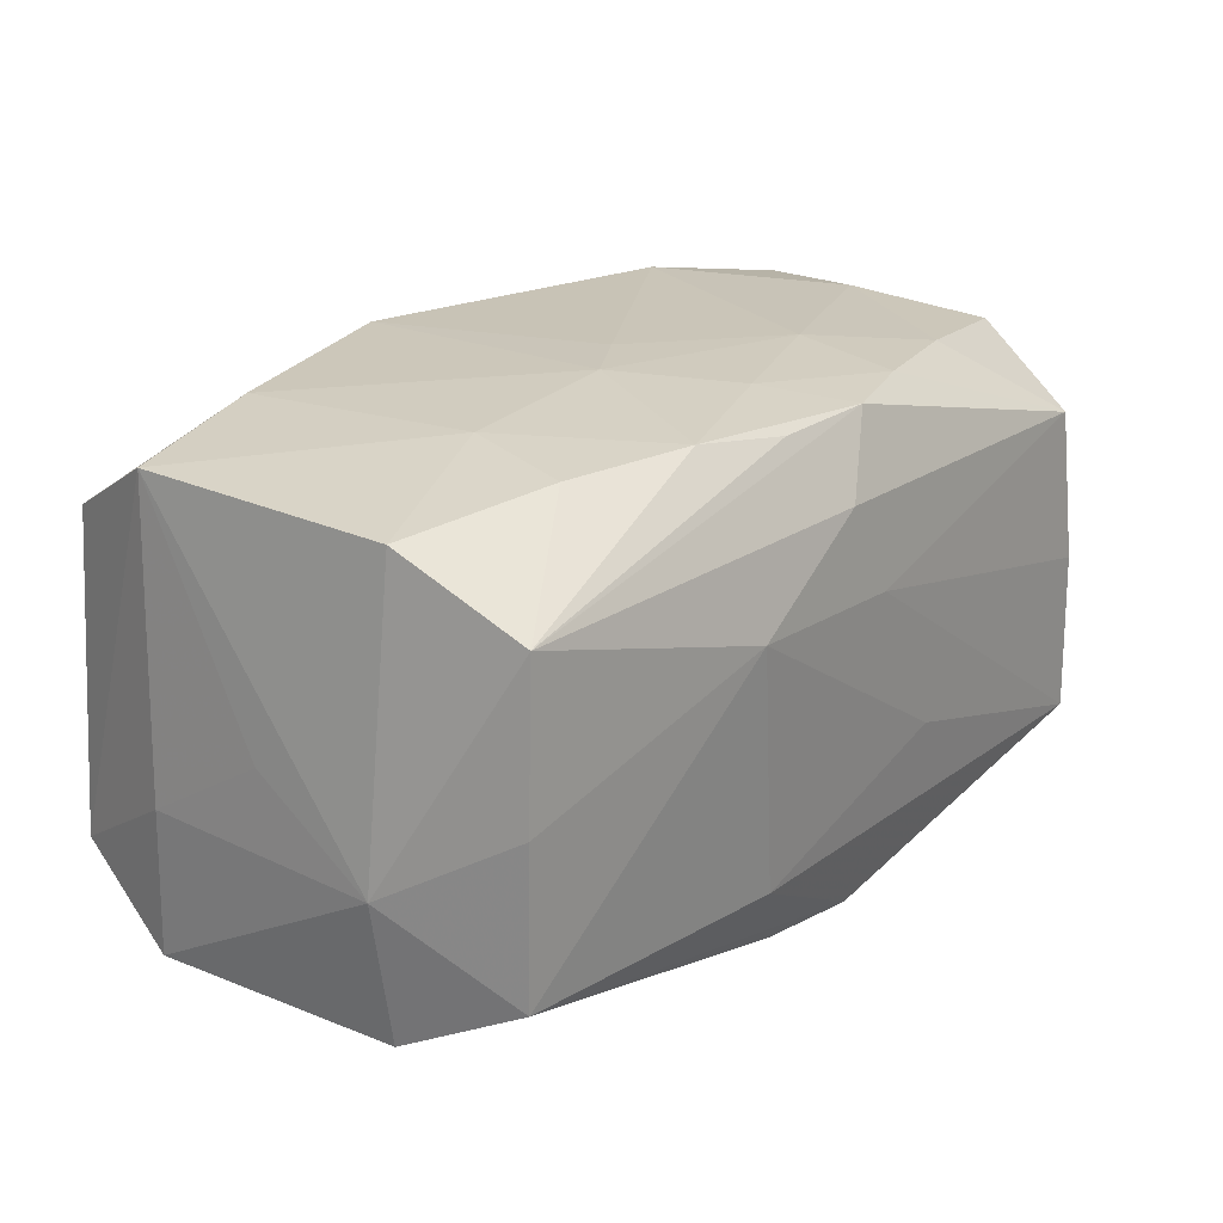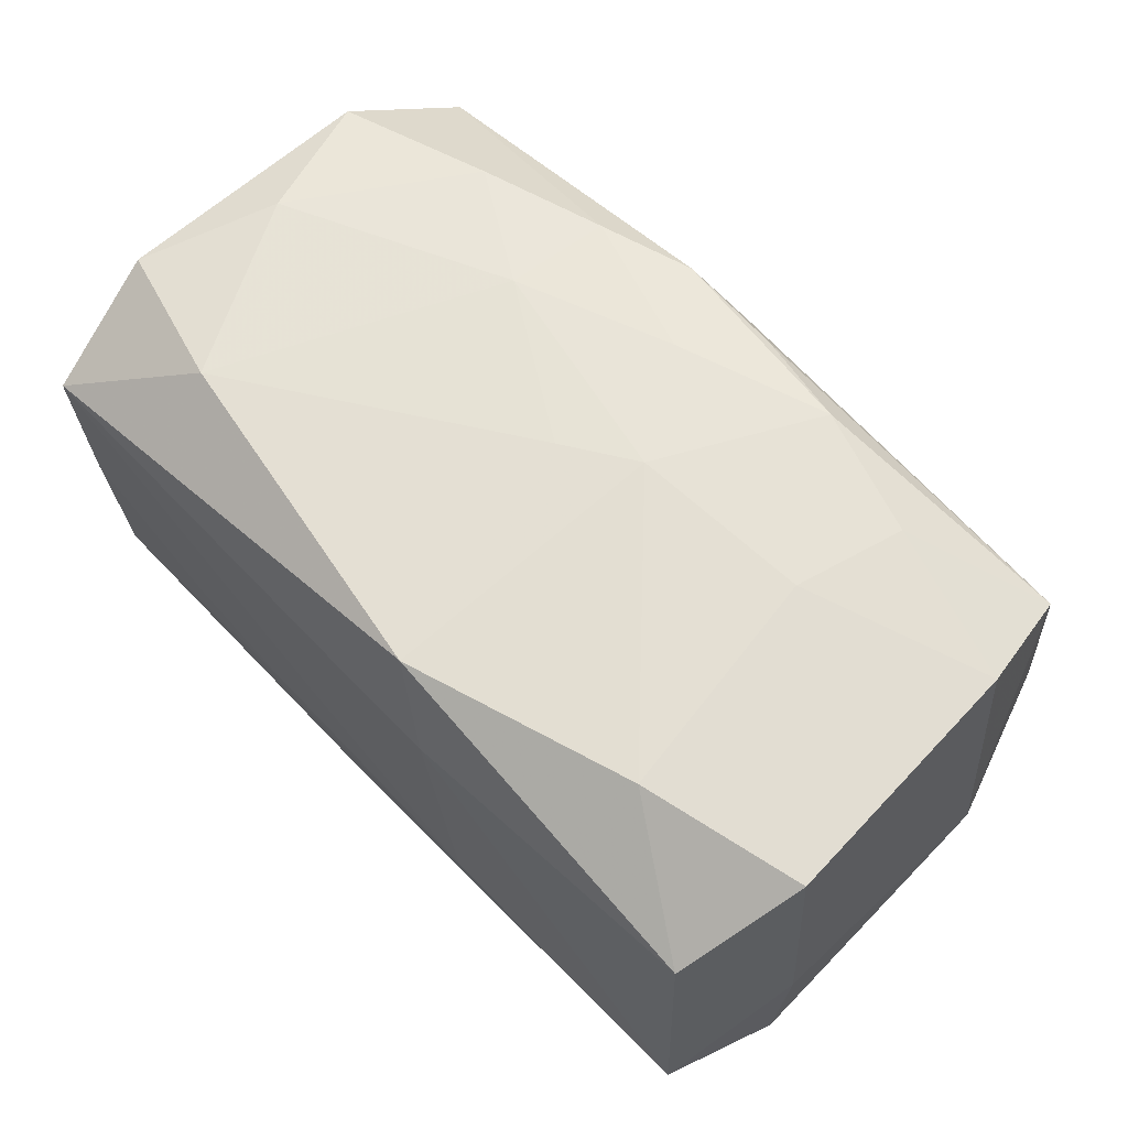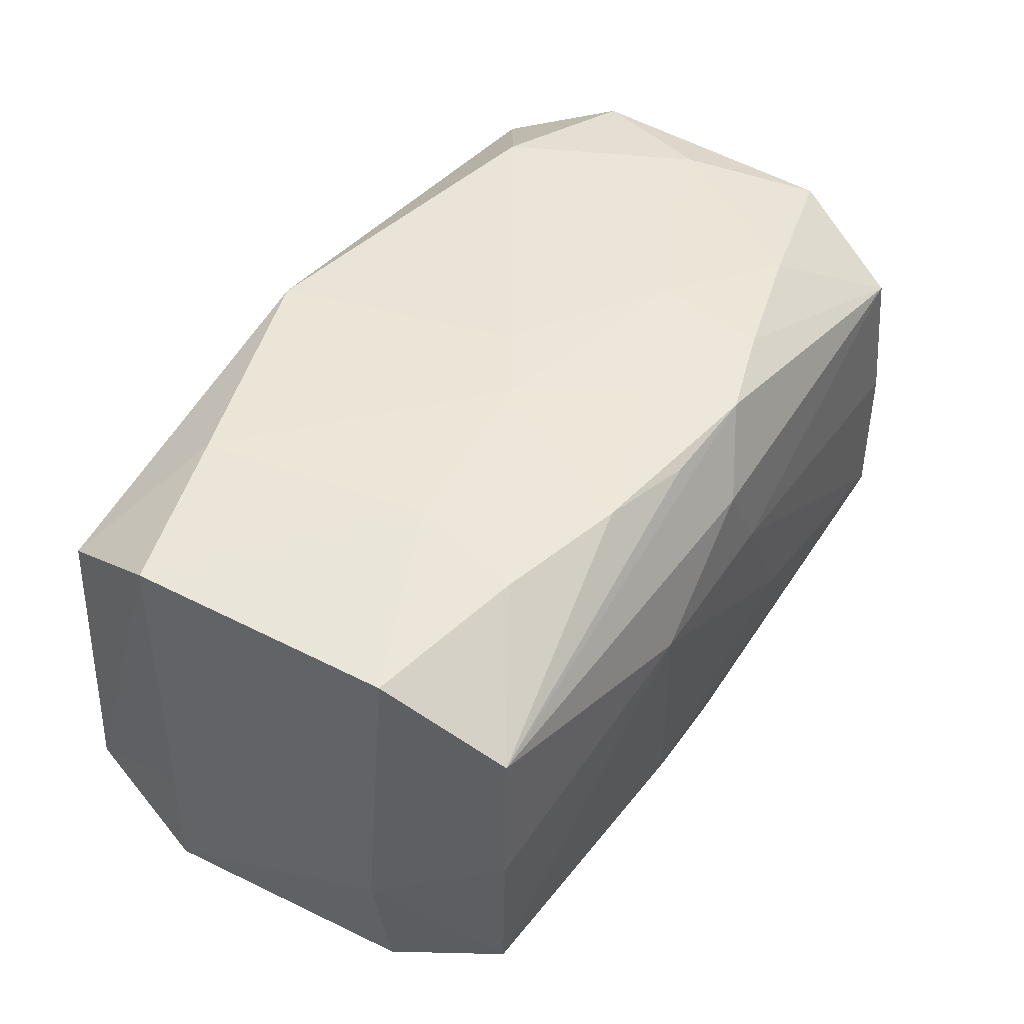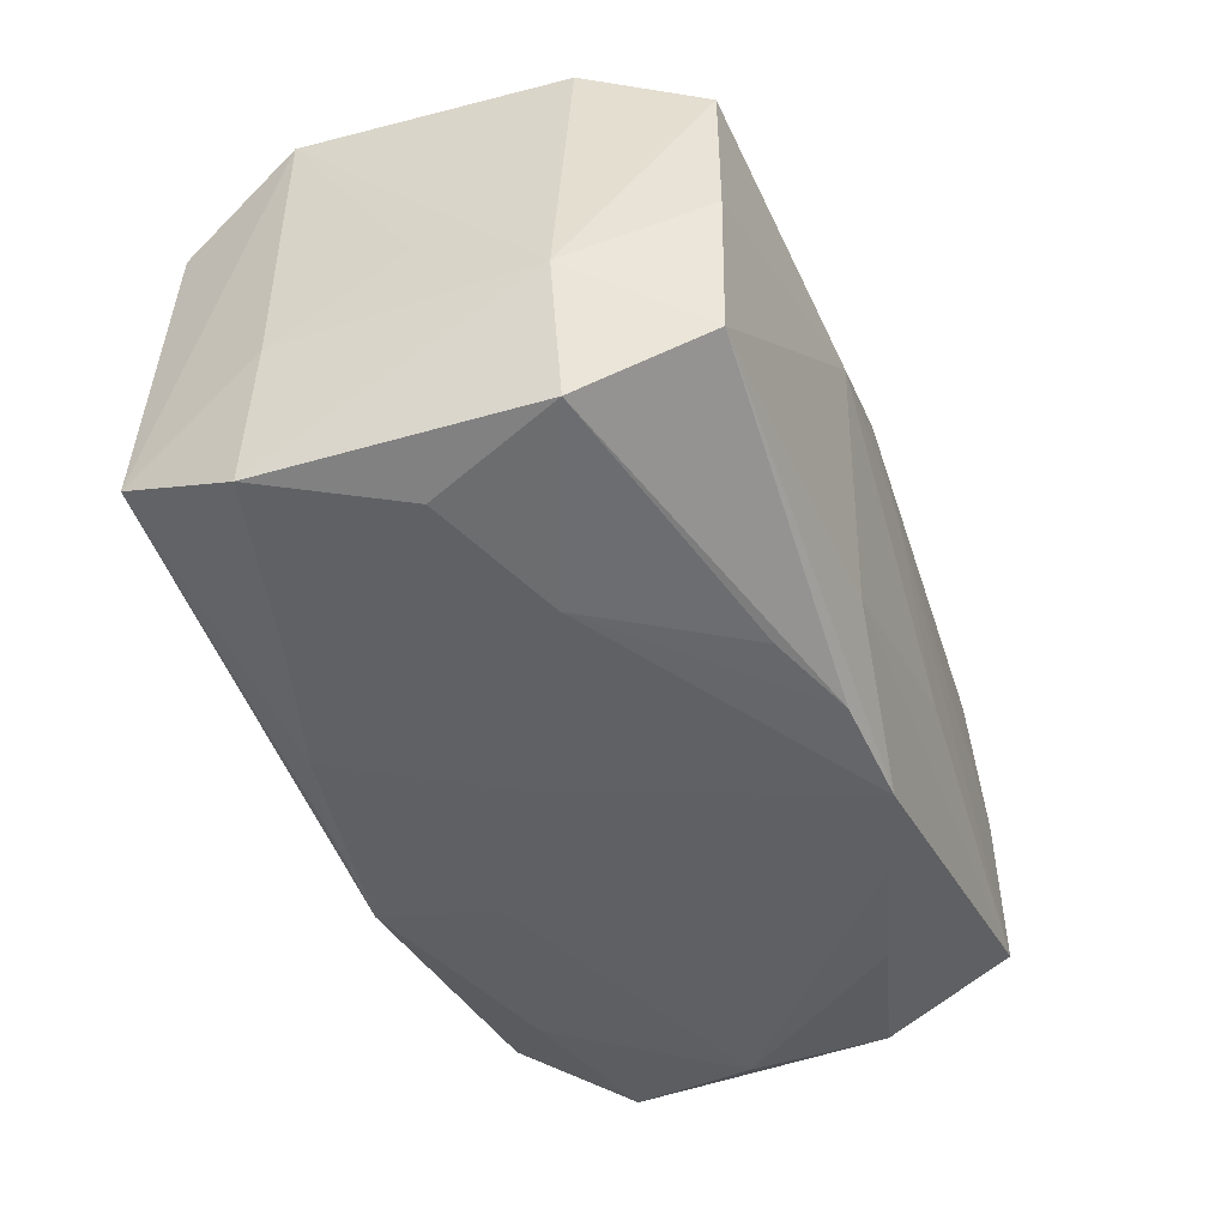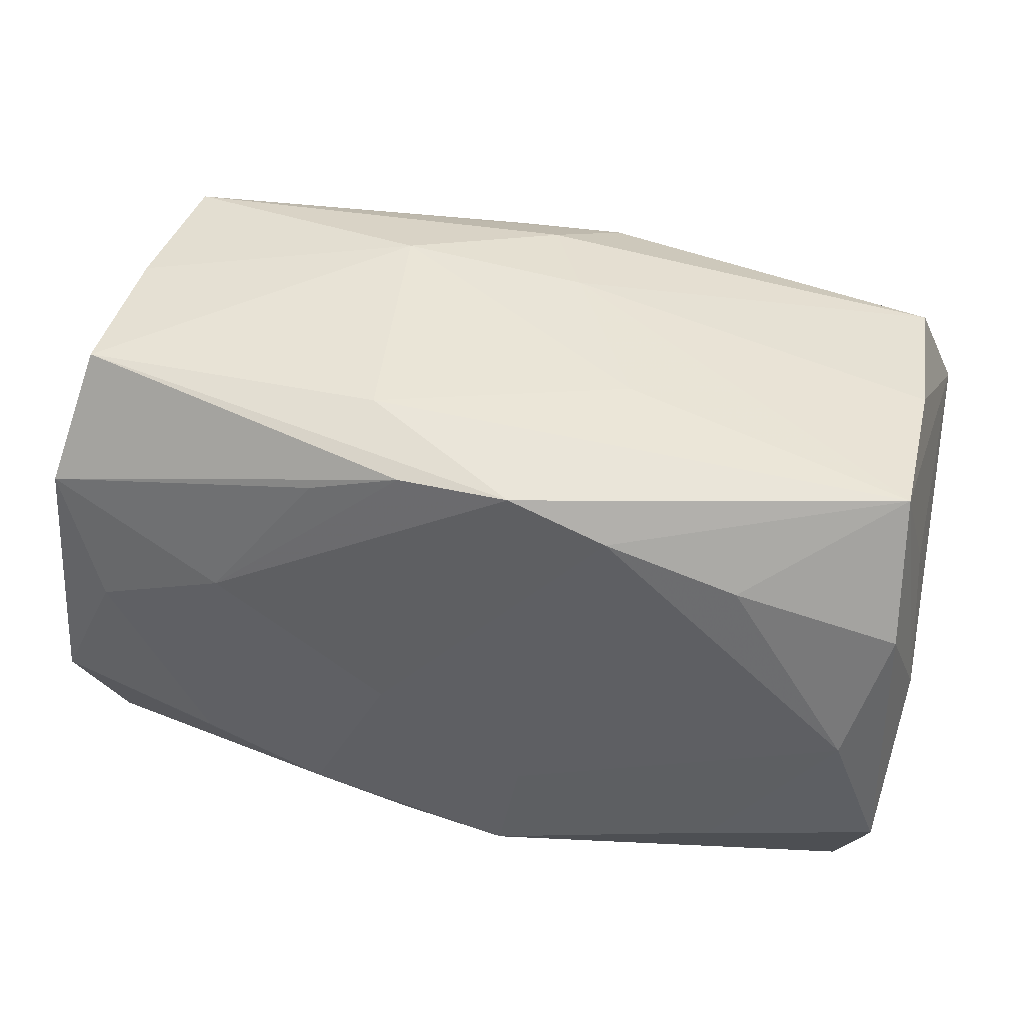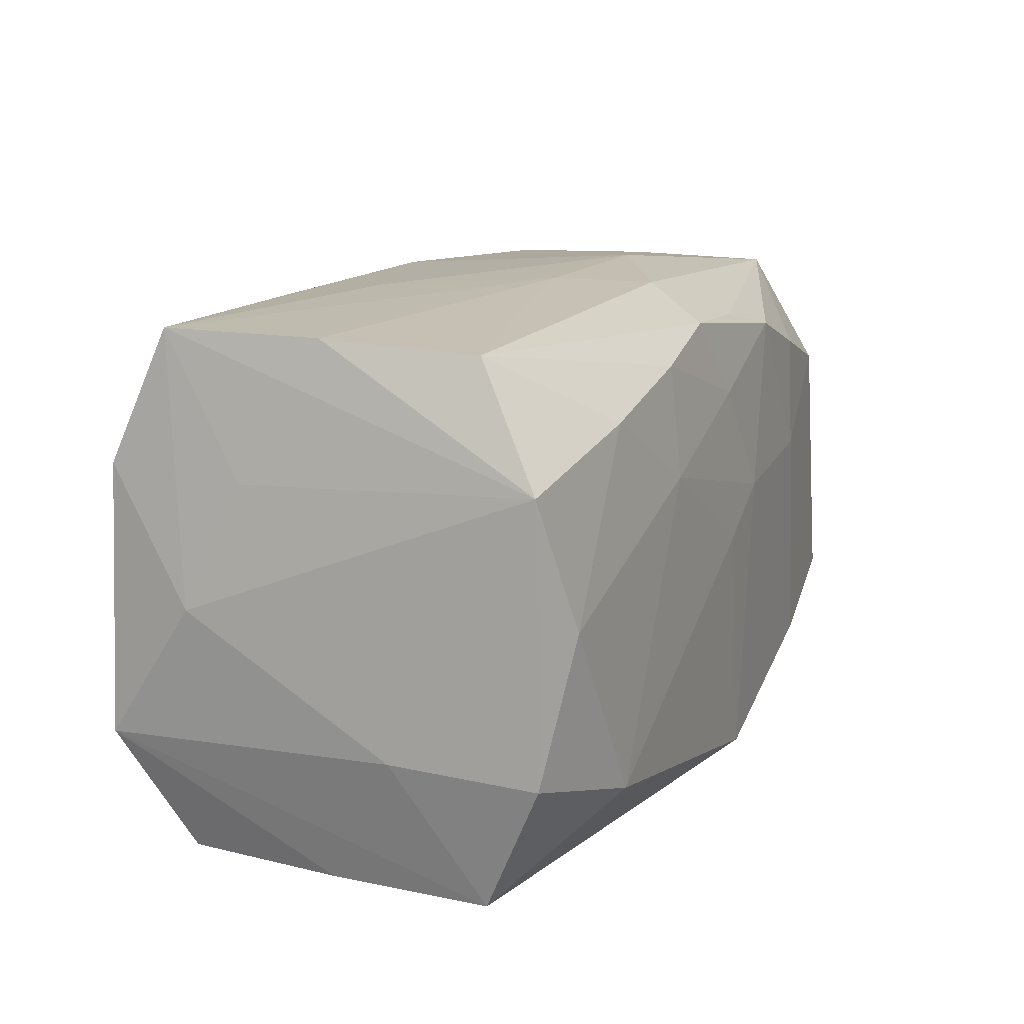
<metadata>
{"format":"obj","ext":"obj","renderer":"f3d","projection":"perspective","resolution":1024,"background":"white","views":[{"elev":22.4,"azim":129.9,"up":"+Z"},{"elev":64.8,"azim":47.0,"up":"+Z"},{"elev":46.9,"azim":123.2,"up":"+Z"},{"elev":-44.0,"azim":111.9,"up":"+Z"},{"elev":40.8,"azim":-166.1,"up":"+Y"},{"elev":12.2,"azim":-67.2,"up":"+Y"}]}
</metadata>
<code>
v 0.01041 -0.01888 -0.005518
v -0.02758 -0.0004844 -0.01795
v -0.03116 0.008854 0.01493
v 0.03088 0.009913 -0.01475
v 0.003356 0.01651 0.0165
v -0.004751 -0.01894 -3.358e-05
v 0.01819 0.004498 -0.01712
v -0.003036 -0.01718 -0.01741
v -0.009653 0.01907 -0.005993
v 0.03138 -0.008608 0.01639
v 0.03215 0.0007846 0.0006488
v 0.004104 0.01685 -0.01683
v 0.0323 0.009657 -0.004861
v -0.008742 -0.01894 -0.005799
v 0.01026 0.01512 0.01743
v 0.004783 -0.0165 -0.01673
v -0.01131 0.006794 0.0177
v -0.0003269 0.01118 0.01779
v -0.003558 0.01944 0.00525
v -0.0001118 0.0001777 0.01826
v 0.004875 0.003403 0.01839
v -0.0318 -0.0005471 -0.009775
v 0.02013 -0.01176 0.01751
v -0.03025 0.008697 -0.01602
v 0.02049 -0.01166 -0.01636
v 0.02763 0.0006448 -0.01617
v -0.02961 0.01776 -0.0006151
v -0.02952 -0.01894 0.01091
v -0.01993 0.01189 0.01635
v 0.03005 0.009916 0.01583
v -0.0297 0.01792 -0.01201
v 0.006156 -0.008769 -0.01768
v 0.004253 -0.01702 0.01763
v 0.02909 -0.01699 0.0116
v -0.004642 -0.009095 -0.0181
v 0.0106 0.01456 -0.01651
v -0.02037 -0.01293 0.01719
v -0.02827 -0.01848 -0.01162
v 0.02815 0.01834 0.01141
v 0.007282 0.01907 -0.01152
v -0.02904 -0.01881 -0.0005147
v 0.009637 0.02005 0.006094
v -0.01773 -0.01893 -0.004564
v -0.003731 0.01718 -0.01748
v 0.01916 0.01261 0.01701
v -0.03134 -0.009953 0.01526
v 0.02872 0.01838 -0.0104
v 0.01744 0.004568 0.01777
v -0.0003667 0.01906 0.01165
v 0.02875 0.01857 0.0005382
v -0.01891 -0.01251 -0.0172
v 0.03032 -0.01751 -0.01061
v -0.0194 0.01189 -0.01726
v 0.000404 -0.01887 0.01184
v -0.01091 0.01451 0.0168
v -0.02871 0.01713 0.01025
v -0.03167 -0.00935 0.004878
v 0.0077 -0.01879 0.01202
v -0.03073 -0.01004 -0.01642
v 0.005711 -0.002922 -0.0181
v -0.004263 0.01669 0.01669
v -0.03101 0.008107 -0.005951
v -0.02761 -0.0003872 0.01649
v -0.01045 0.01472 -0.01762
v 0.03247 -0.008055 -0.004781
v 0.03219 -0.008735 -0.01515
v 0.01157 -0.01445 -0.01701
f 48 15 21
f 39 50 42
f 42 49 39
f 10 34 52
f 1 8 52
f 34 33 58
f 1 52 58
f 58 52 34
f 10 48 23
f 23 34 10
f 23 33 34
f 21 33 23
f 23 48 21
f 15 48 45
f 45 39 15
f 62 31 22
f 56 27 3
f 3 29 56
f 3 62 22
f 3 27 31
f 31 62 3
f 31 27 19
f 19 49 42
f 56 49 19
f 19 27 56
f 31 40 44
f 42 40 9
f 9 40 31
f 9 19 42
f 31 19 9
f 8 67 16
f 16 52 8
f 67 52 16
f 21 15 18
f 61 49 56
f 61 18 15
f 61 39 49
f 1 14 38
f 41 59 38
f 38 8 1
f 28 37 46
f 28 59 41
f 33 37 28
f 39 45 30
f 30 48 10
f 30 45 48
f 29 3 63
f 46 37 63
f 63 3 46
f 51 59 2
f 8 38 51
f 51 38 59
f 36 12 4
f 7 12 36
f 44 12 7
f 36 4 7
f 7 4 26
f 56 29 55
f 55 61 56
f 18 61 55
f 15 39 5
f 5 61 15
f 39 61 5
f 43 38 14
f 41 38 43
f 14 28 43
f 43 28 41
f 57 28 46
f 59 28 57
f 22 59 57
f 57 3 22
f 46 3 57
f 1 58 54
f 54 58 33
f 33 28 54
f 29 63 17
f 17 55 29
f 18 55 17
f 21 18 17
f 17 63 37
f 31 53 24
f 24 53 2
f 2 59 24
f 22 31 24
f 24 59 22
f 2 53 64
f 31 44 64
f 64 53 31
f 26 4 66
f 66 25 26
f 66 52 67
f 67 25 66
f 47 4 12
f 42 50 47
f 47 40 42
f 47 44 40
f 47 12 44
f 44 7 60
f 60 64 44
f 2 64 60
f 60 25 67
f 26 25 60
f 60 7 26
f 6 14 1
f 1 54 6
f 6 28 14
f 6 54 28
f 21 17 20
f 20 17 37
f 20 33 21
f 20 37 33
f 13 66 4
f 50 39 13
f 13 47 50
f 4 47 13
f 13 30 10
f 39 30 13
f 2 60 35
f 8 51 35
f 35 51 2
f 66 13 65
f 10 52 65
f 52 66 65
f 32 60 67
f 32 35 60
f 32 67 8
f 8 35 32
f 11 13 10
f 10 65 11
f 11 65 13

</code>
